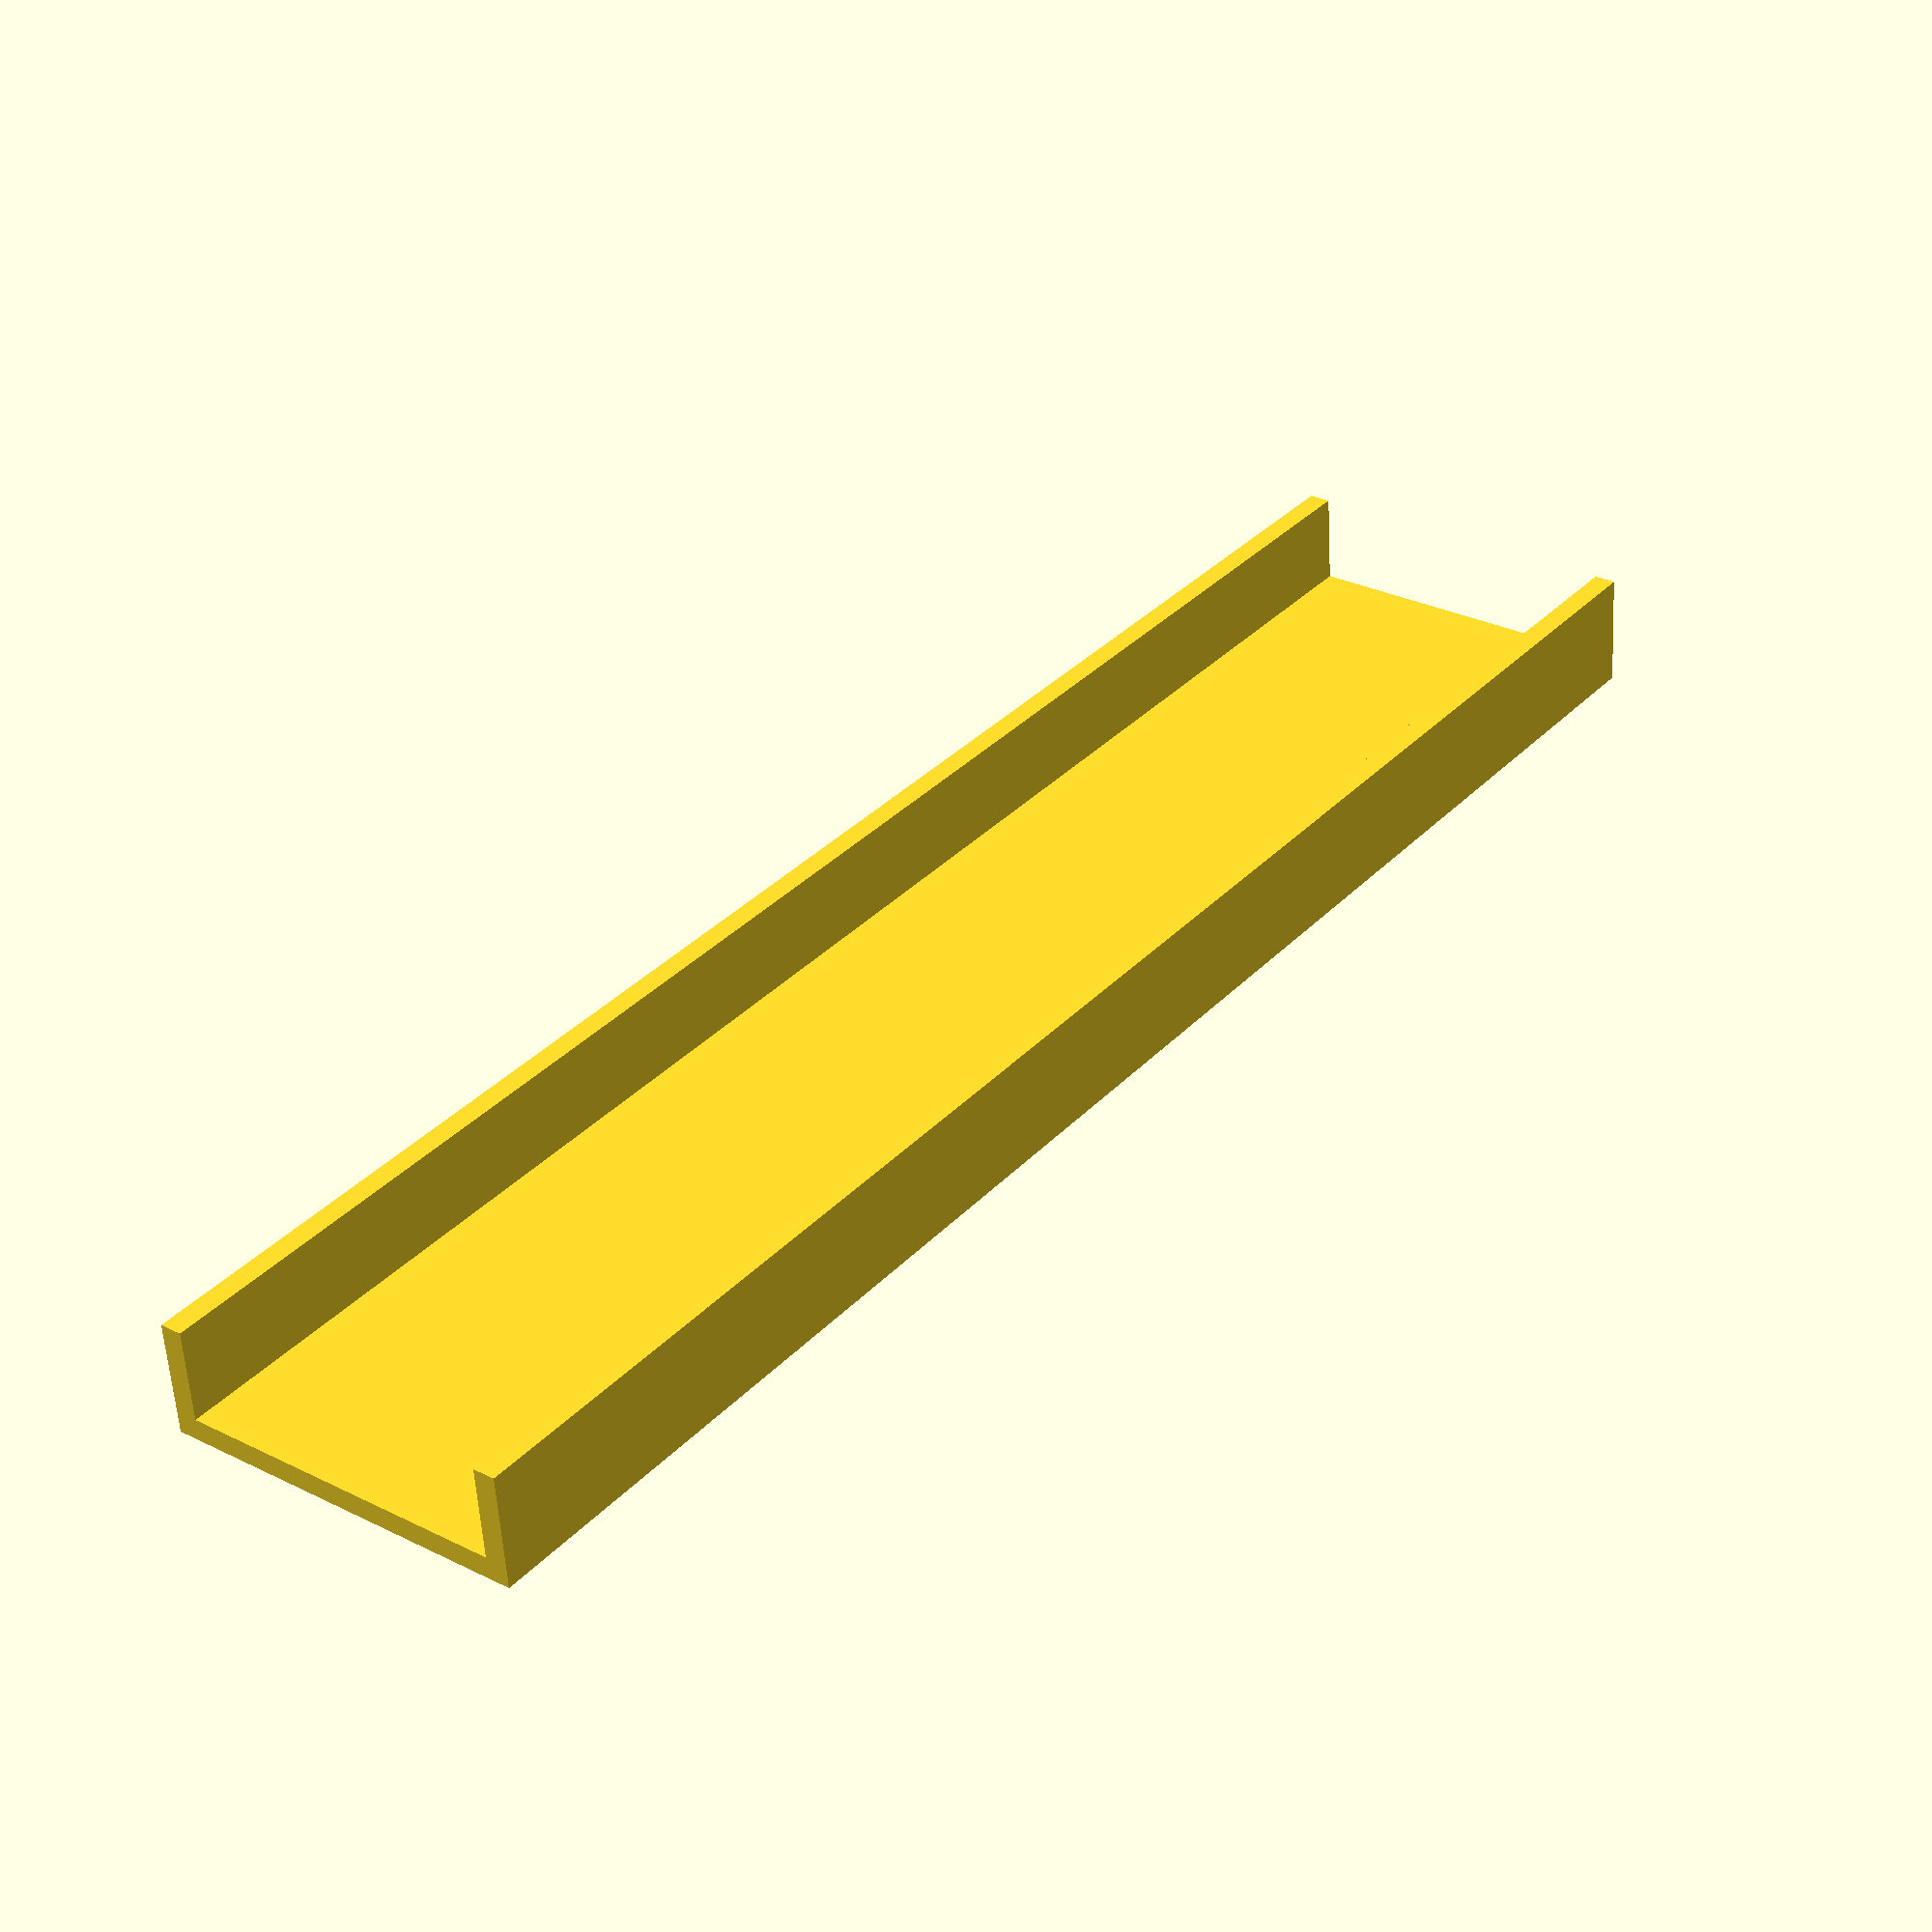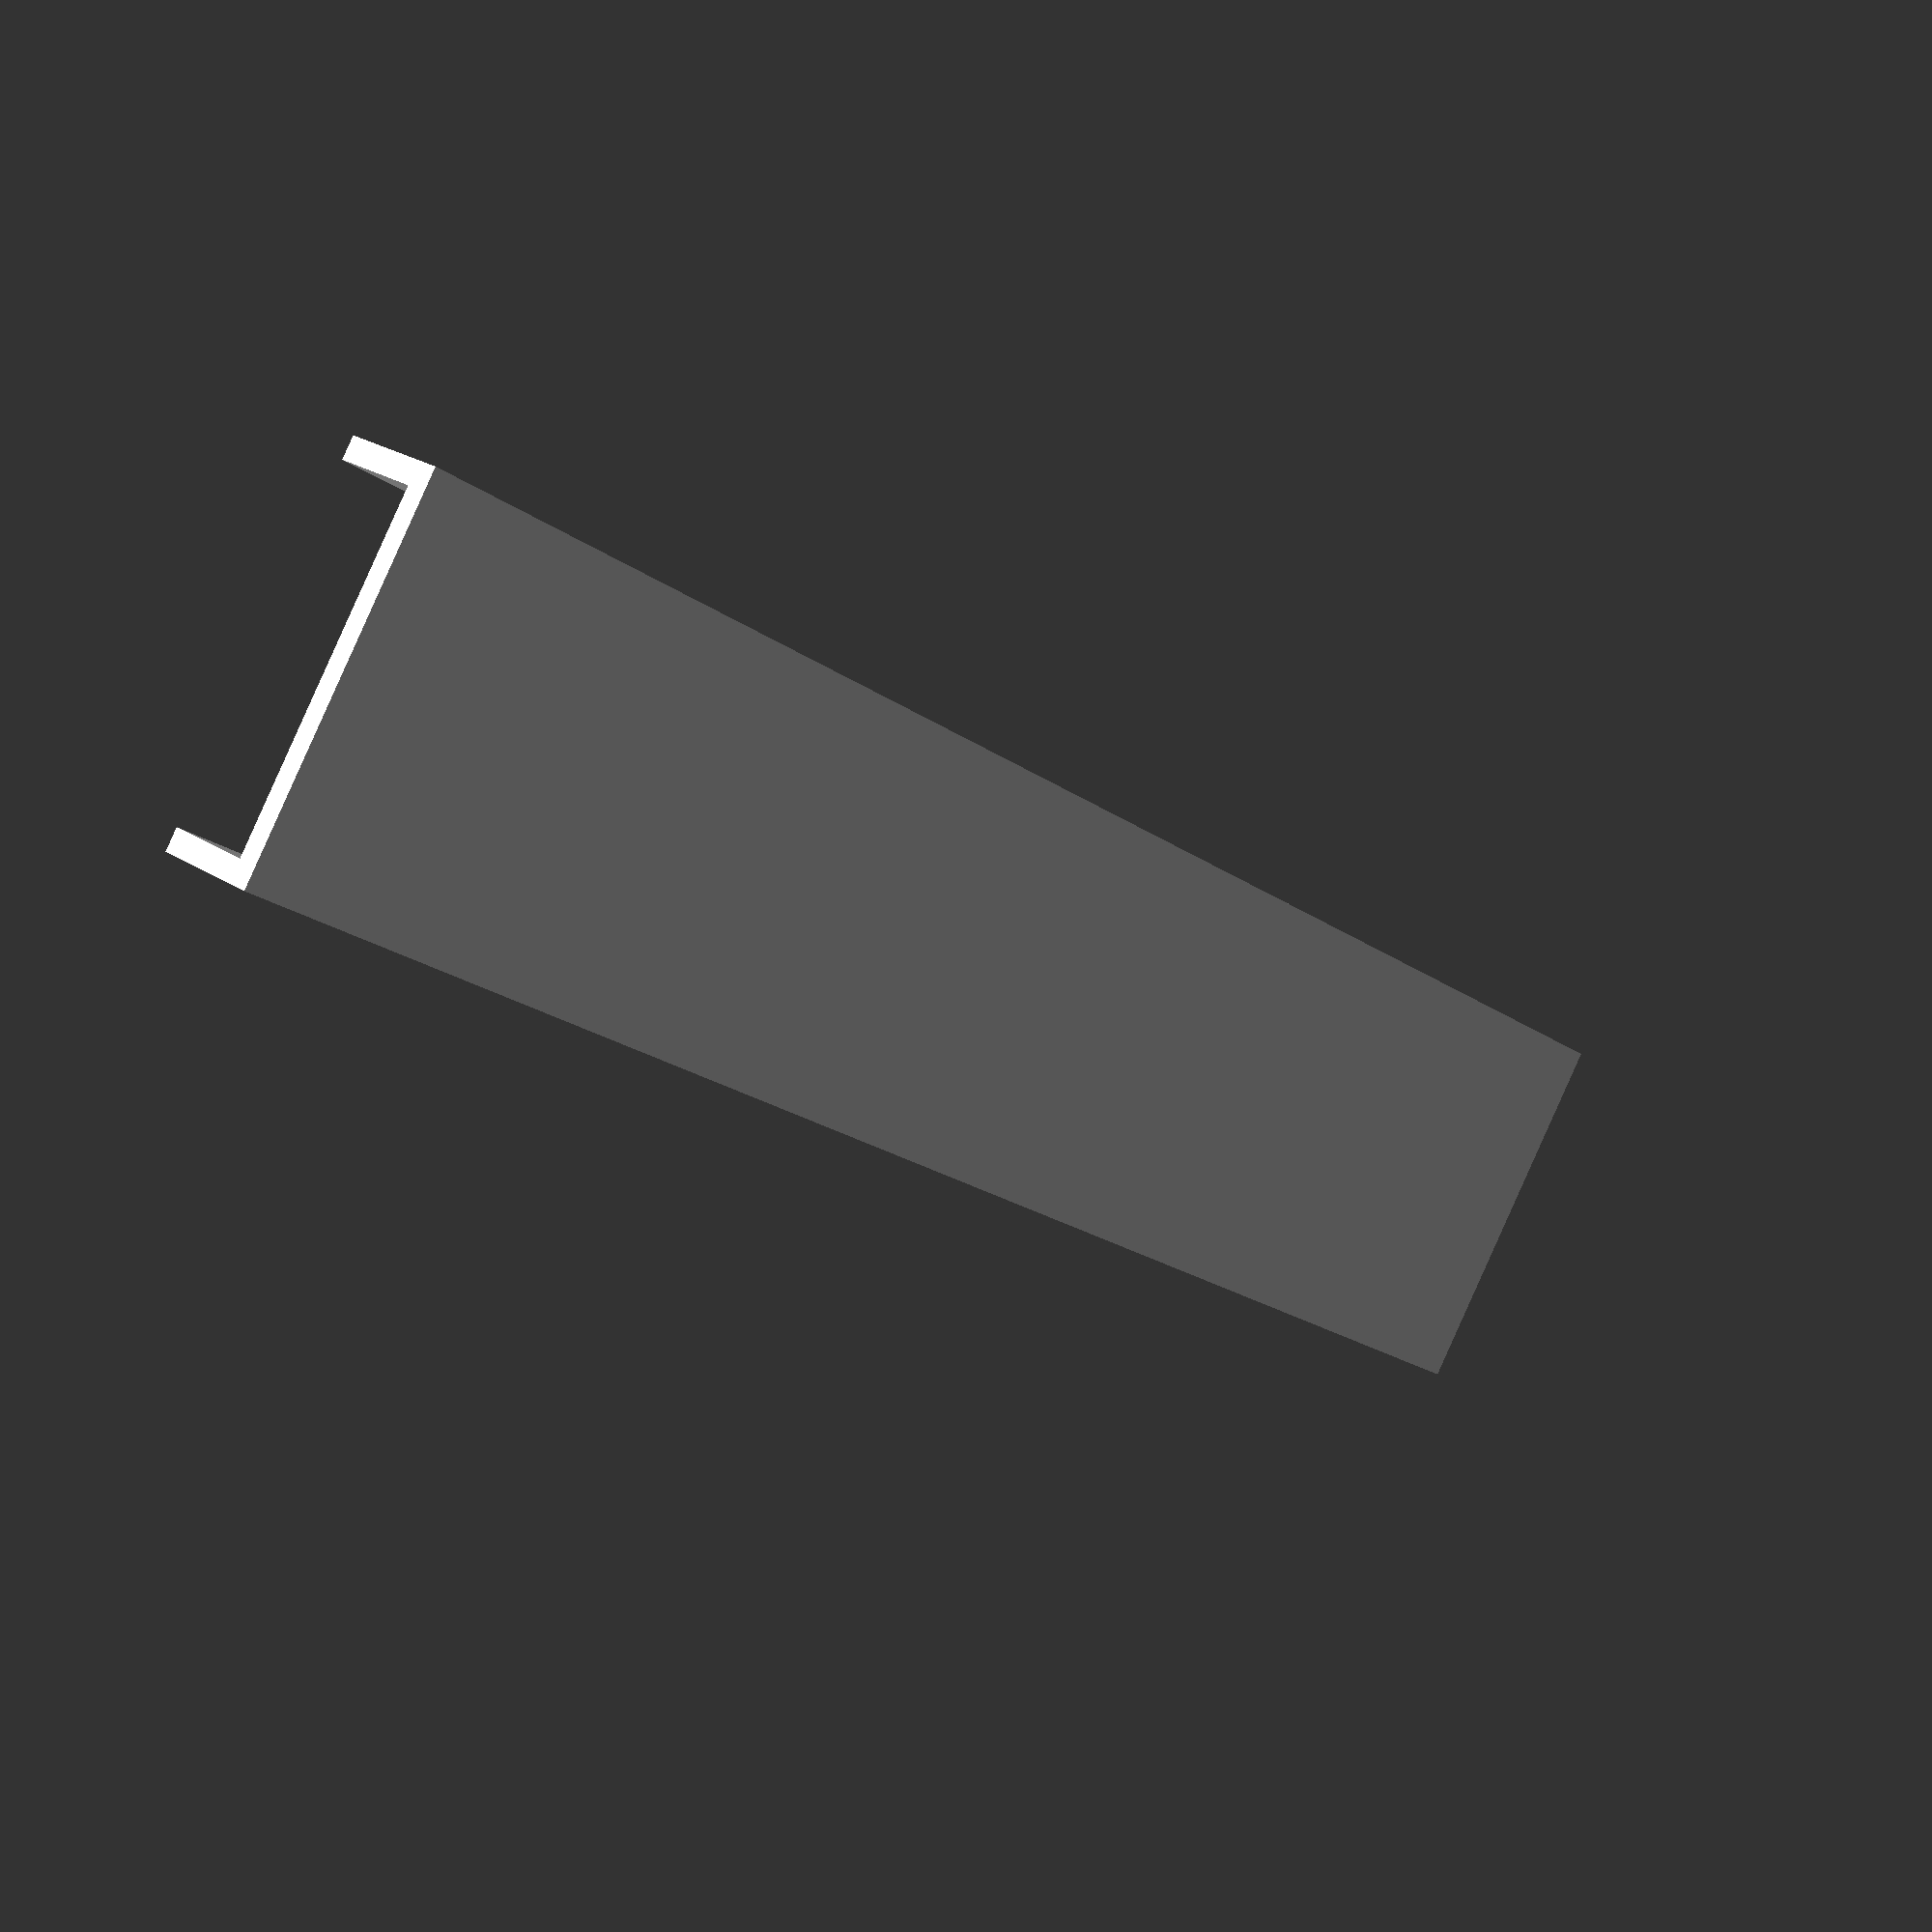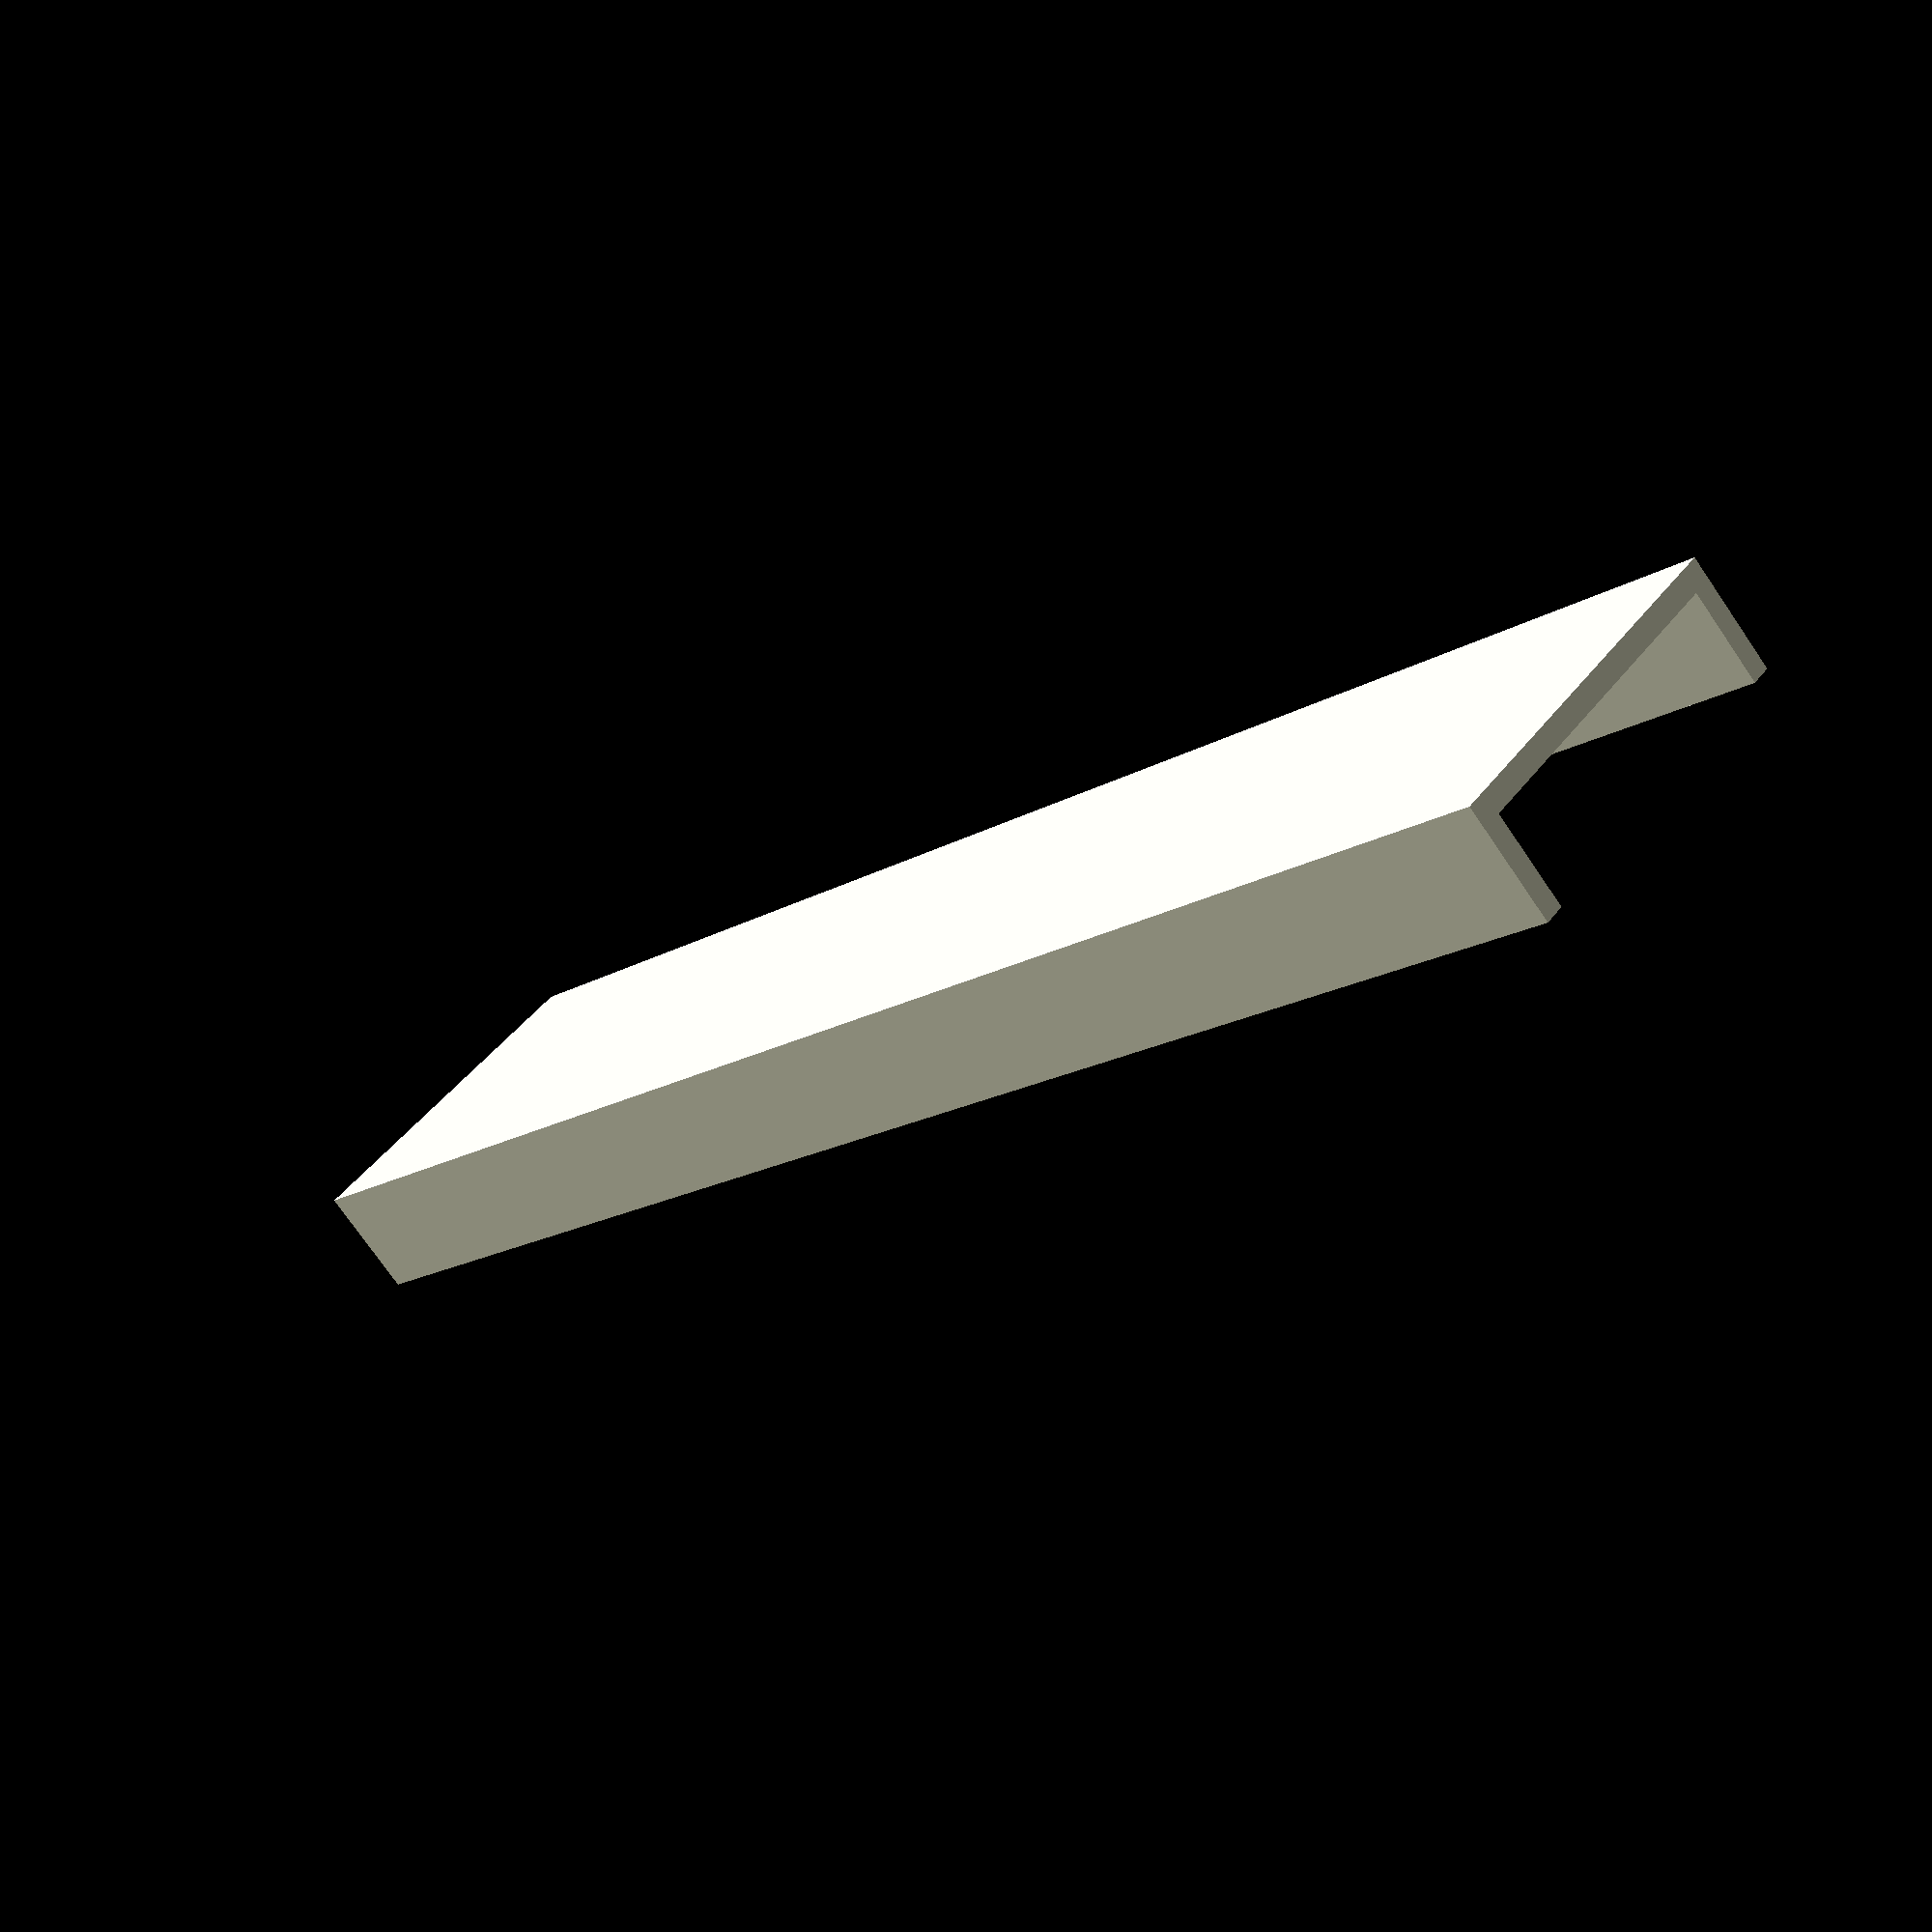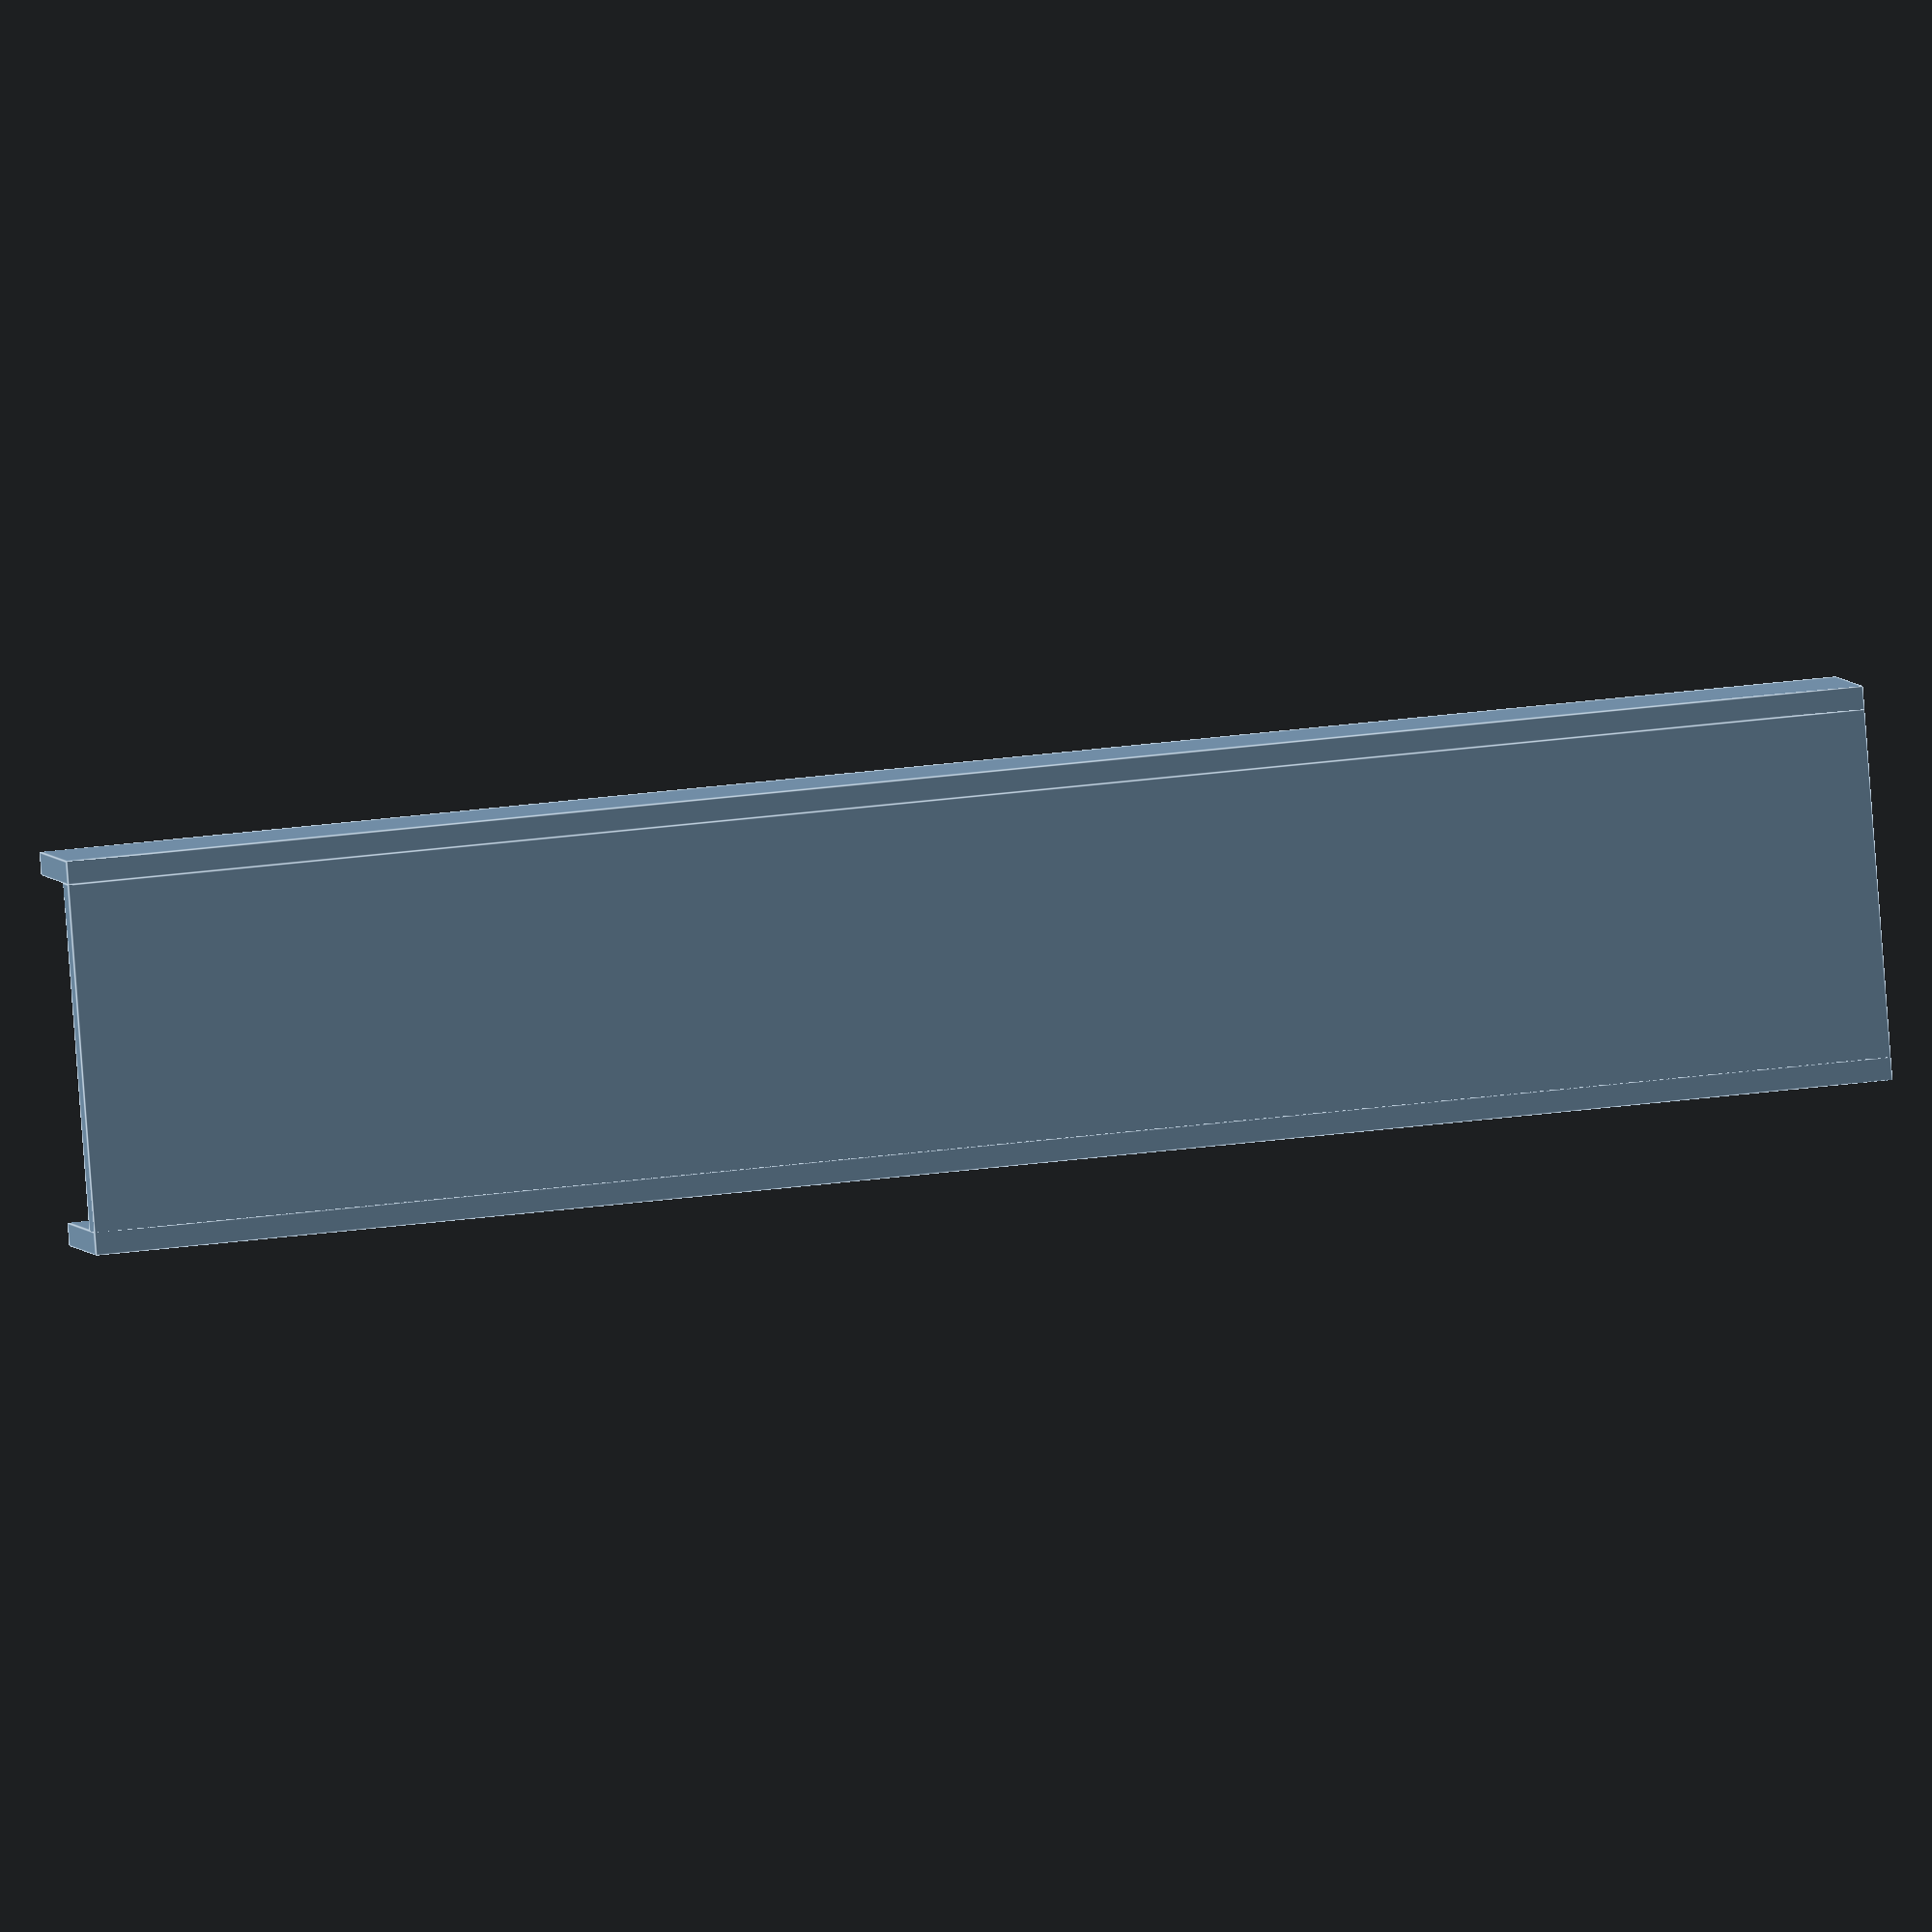
<openscad>
$thickness = 1.8;
$wall_thinkness = 0.12;


//Ohne Ecke => ohne zusätzliche wall_thinkness und Größe für hinten noch außmeßen / Menge der benötigten Teile => dass man auf einen Werte der gerade so für das Druckbrett passt kommt, aber genau x gleiche Teile davon drucken kann!

//=> Mit Ecke am einen Ende, wo noch keine ist? (hinten beim Kabelkanal)

$length = (19 / 2);
//$length = ??//(19 / 2);// + $wall_thinkness; //Hälfte weil sonst zu groß für Druckbrett


$depth = 0.5;



//Rückwand
translate([0,0,0])
cube([$length, $wall_thinkness, $thickness+(1*$wall_thinkness)]);

//Seitenwand unten
translate([$0,0,0])
cube([$length, $depth + $wall_thinkness, $wall_thinkness]);

//Seitenwand oben
translate([0,0,$thickness+(1*$wall_thinkness)])
cube([$length, $depth + $wall_thinkness, $wall_thinkness]);

//Ecke
//translate([0,0,0])
//cube([$wall_thinkness, $depth + $wall_thinkness, $thickness+(2*$wall_thinkness)]);
</openscad>
<views>
elev=331.4 azim=5.4 roll=127.1 proj=p view=solid
elev=90.4 azim=47.1 roll=155.8 proj=p view=solid
elev=316.6 azim=222.9 roll=214.0 proj=p view=solid
elev=84.3 azim=347.0 roll=4.3 proj=o view=edges
</views>
